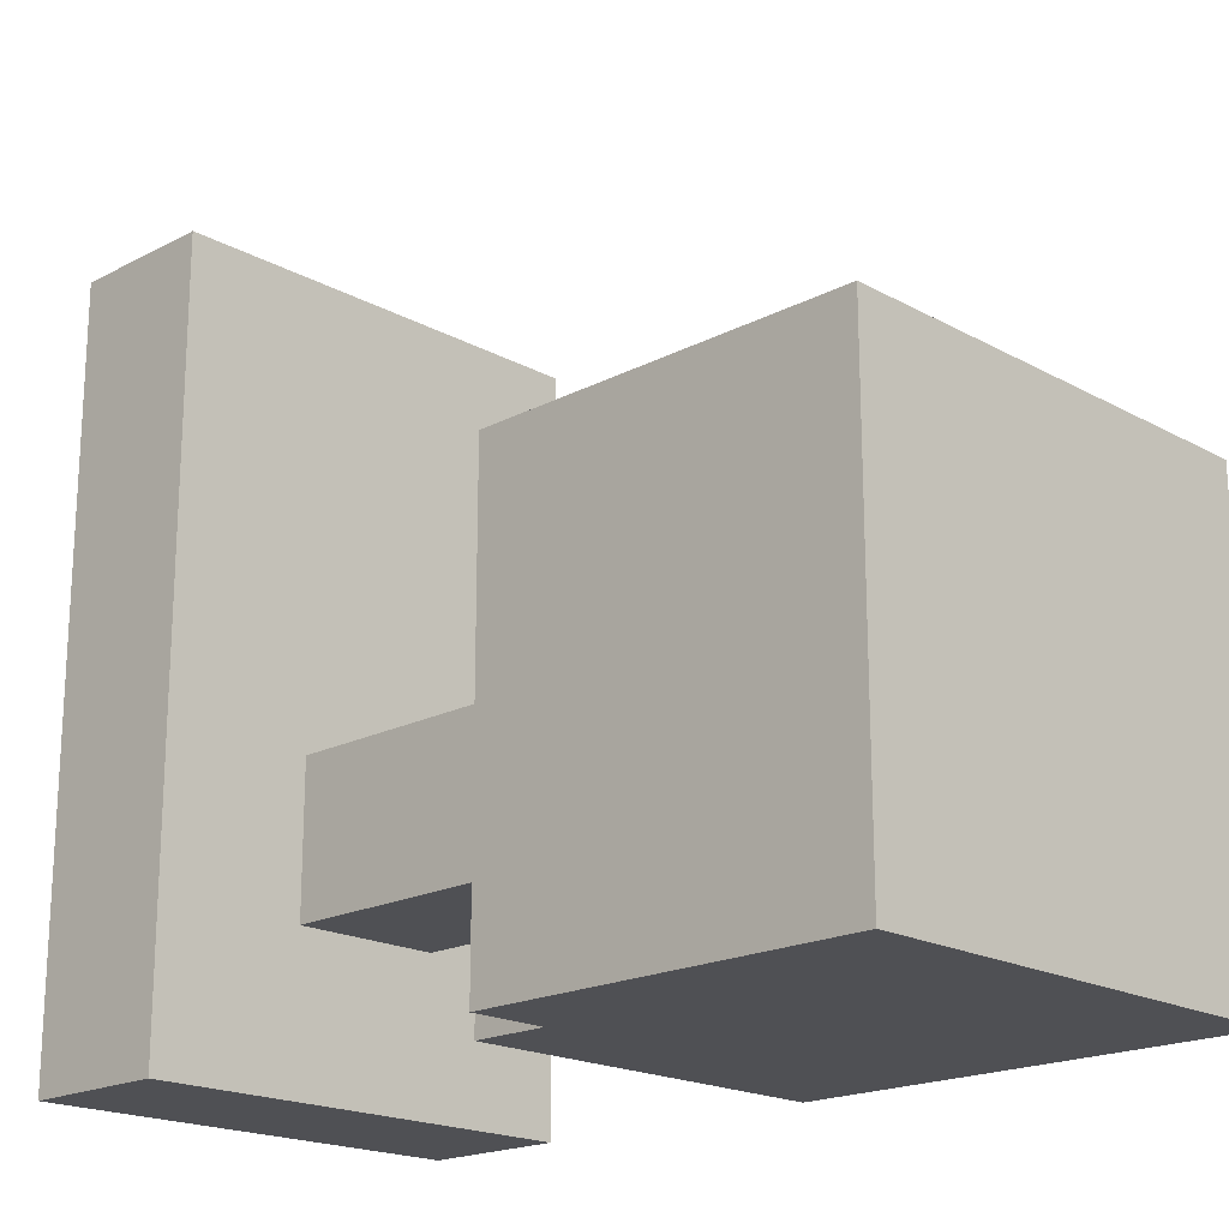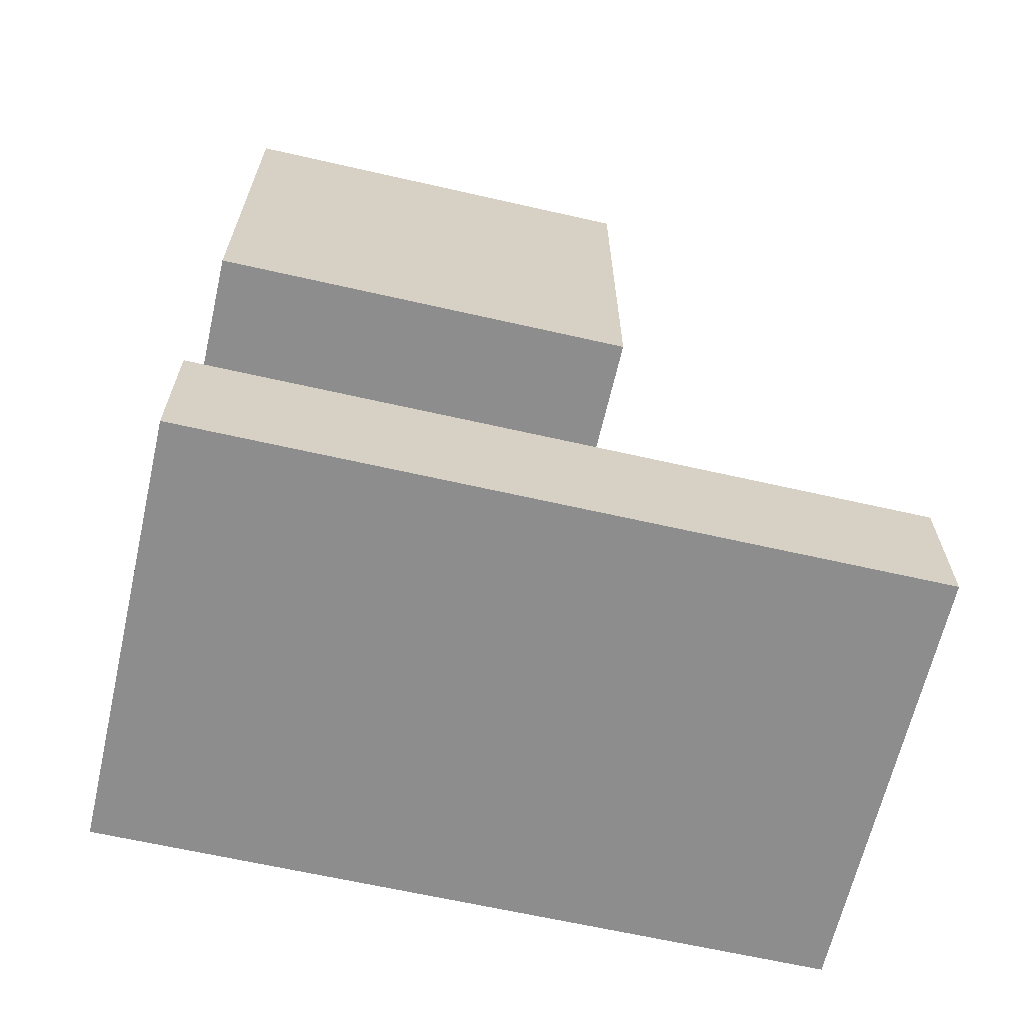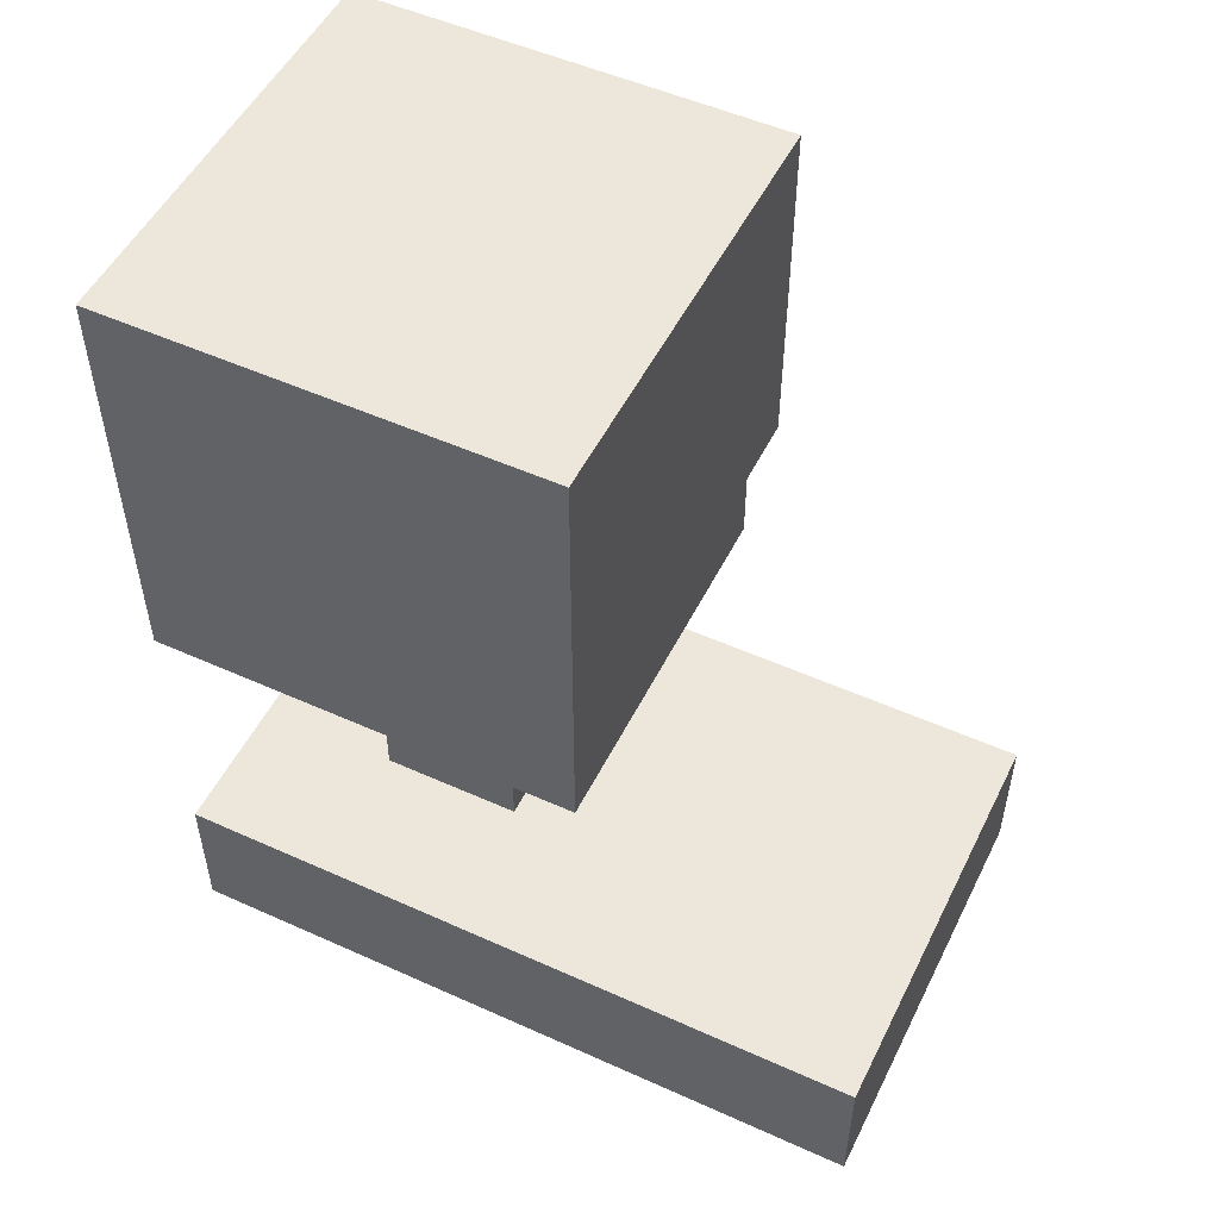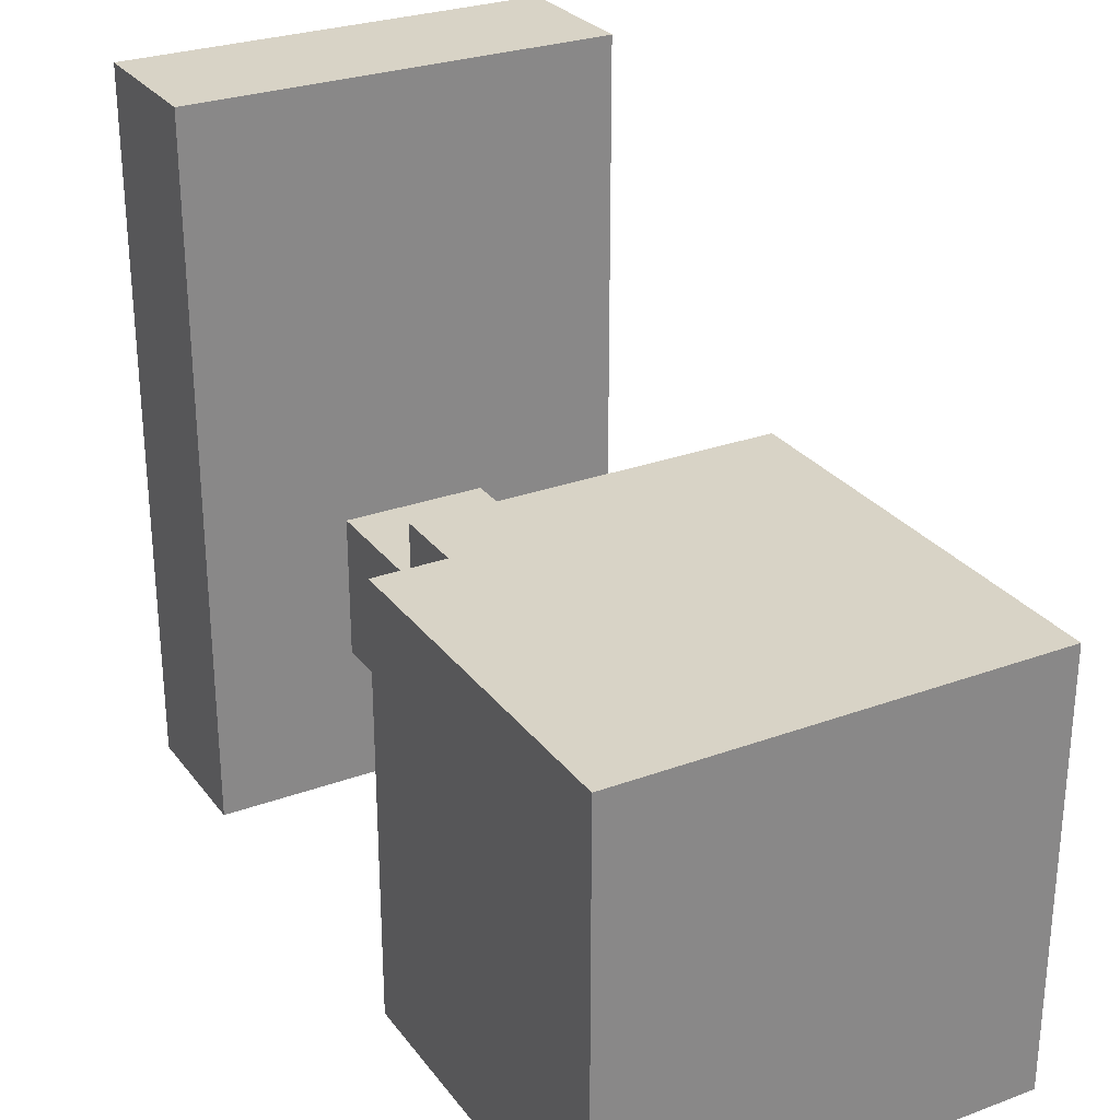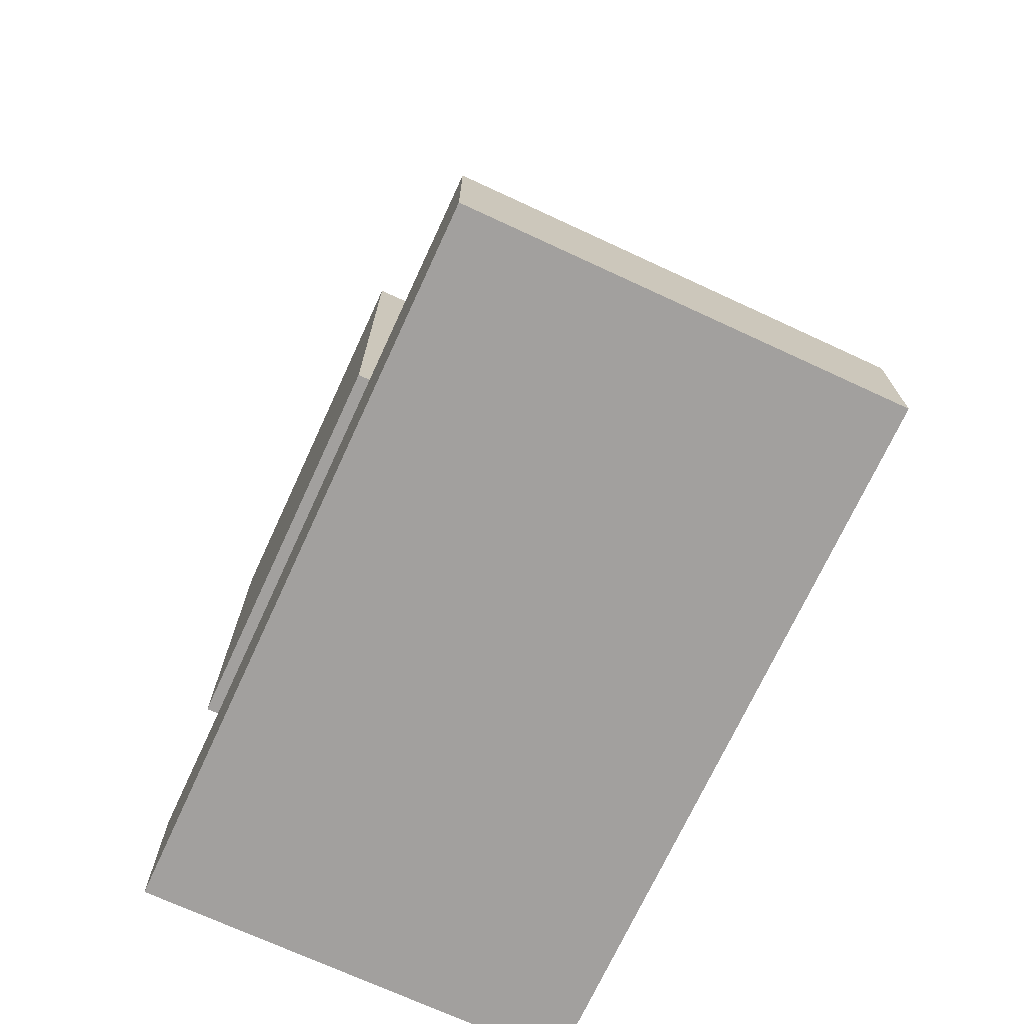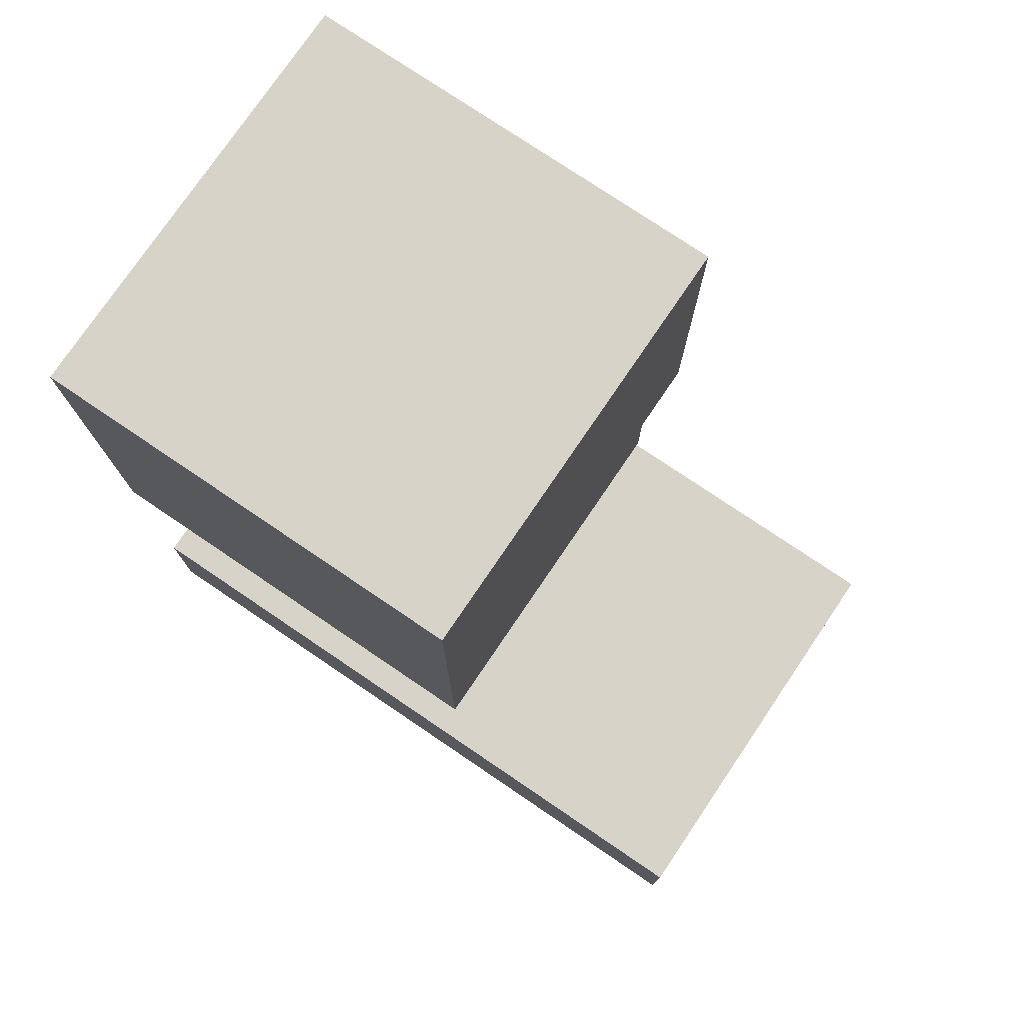
<metadata>
{"format":"obj","ext":"obj","renderer":"f3d","projection":"perspective","resolution":1024,"background":"white","views":[{"elev":-19.2,"azim":134.3,"up":"+Z"},{"elev":-64.7,"azim":-102.9,"up":"+Y"},{"elev":51.8,"azim":-64.0,"up":"+Y"},{"elev":27.9,"azim":150.8,"up":"+Z"},{"elev":-71.9,"azim":-24.8,"up":"+Y"},{"elev":76.6,"azim":-55.9,"up":"+Y"}]}
</metadata>
<code>
o Player_LFoot
v 1.2 0 0.7
v 1.2 0 -0.3
v 1.2 0.2 0.7
v 1.2 0.2 -0.3
v 1.2 0.7 0.3
v 1.2 0.7 -0.3
v 1.2 1.2 0.3
v 1.2 1.2 -0.3
v 1.1 0.6 0.3
v 1.1 0.6 -0.3
v 1.1 0.7 0.3
v 1.1 0.7 -0.3
v 1 0.2 0.1
v 1 0.2 -0.1
v 1 0.6 0.1
v 1 0.6 -0.1
v 0.8 0.2 0.1
v 0.8 0.2 -0.1
v 0.8 0.6 0.1
v 0.8 0.6 -0.1
v 0.6 0 0.7
v 0.6 0 -0.3
v 0.6 0.2 0.7
v 0.6 0.2 -0.3
v 0.6 0.6 0.3
v 0.6 0.6 -0.3
v 0.6 1.2 0.3
v 0.6 1.2 -0.3
v 1.2 0 0.7
v 1.2 0.2 0.7
v 0.6 0 0.7
v 0.6 0.2 0.7
v 1.2 0.7 0.3
v 1.2 1.2 0.3
v 1.1 0.6 0.3
v 1.1 0.7 0.3
v 0.6 0.6 0.3
v 0.6 1.2 0.3
v 1 0.2 0.1
v 1 0.6 0.1
v 0.8 0.2 0.1
v 0.8 0.6 0.1
v 1 0.2 -0.1
v 1 0.6 -0.1
v 0.8 0.2 -0.1
v 0.8 0.6 -0.1
v 1.2 0 -0.3
v 1.2 0.2 -0.3
v 1.2 0.7 -0.3
v 1.2 1.2 -0.3
v 1.1 0.6 -0.3
v 1.1 0.7 -0.3
v 0.6 0 -0.3
v 0.6 0.2 -0.3
v 0.6 0.6 -0.3
v 0.6 1.2 -0.3
v 1.2 0 0.7
v 0.6 0 0.7
v 1.2 0 -0.3
v 0.6 0 -0.3
v 1.1 0.6 0.3
v 0.6 0.6 0.3
v 1 0.6 0.1
v 0.8 0.6 0.1
v 1 0.6 -0.1
v 0.8 0.6 -0.1
v 1.1 0.6 -0.3
v 0.6 0.6 -0.3
v 1.2 0.7 0.3
v 1.1 0.7 0.3
v 1.2 0.7 -0.3
v 1.1 0.7 -0.3
v 1.2 0.2 0.7
v 0.6 0.2 0.7
v 1 0.2 0.1
v 0.8 0.2 0.1
v 1 0.2 -0.1
v 0.8 0.2 -0.1
v 1.2 0.2 -0.3
v 0.6 0.2 -0.3
v 1.2 1.2 0.3
v 0.6 1.2 0.3
v 1.2 1.2 -0.3
v 0.6 1.2 -0.3
f 1 2 3
f 3 2 4
f 5 6 7
f 7 6 8
f 9 10 11
f 11 10 12
f 13 14 15
f 15 14 16
f 19 18 17
f 20 18 19
f 23 22 21
f 24 22 23
f 27 26 25
f 28 26 27
f 29 30 31
f 31 30 32
f 33 34 36
f 35 36 37
f 36 34 38
f 37 36 38
f 39 40 41
f 41 40 42
f 45 44 43
f 46 44 45
f 52 50 49
f 53 48 47
f 54 48 53
f 55 52 51
f 56 50 52
f 56 52 55
f 57 58 59
f 59 58 60
f 61 62 63
f 63 62 64
f 61 63 65
f 64 62 66
f 61 65 67
f 65 66 67
f 66 62 68
f 67 66 68
f 69 70 71
f 71 70 72
f 75 74 73
f 76 74 75
f 77 75 73
f 78 74 76
f 79 77 73
f 79 78 77
f 80 74 78
f 80 78 79
f 83 82 81
f 84 82 83

</code>
